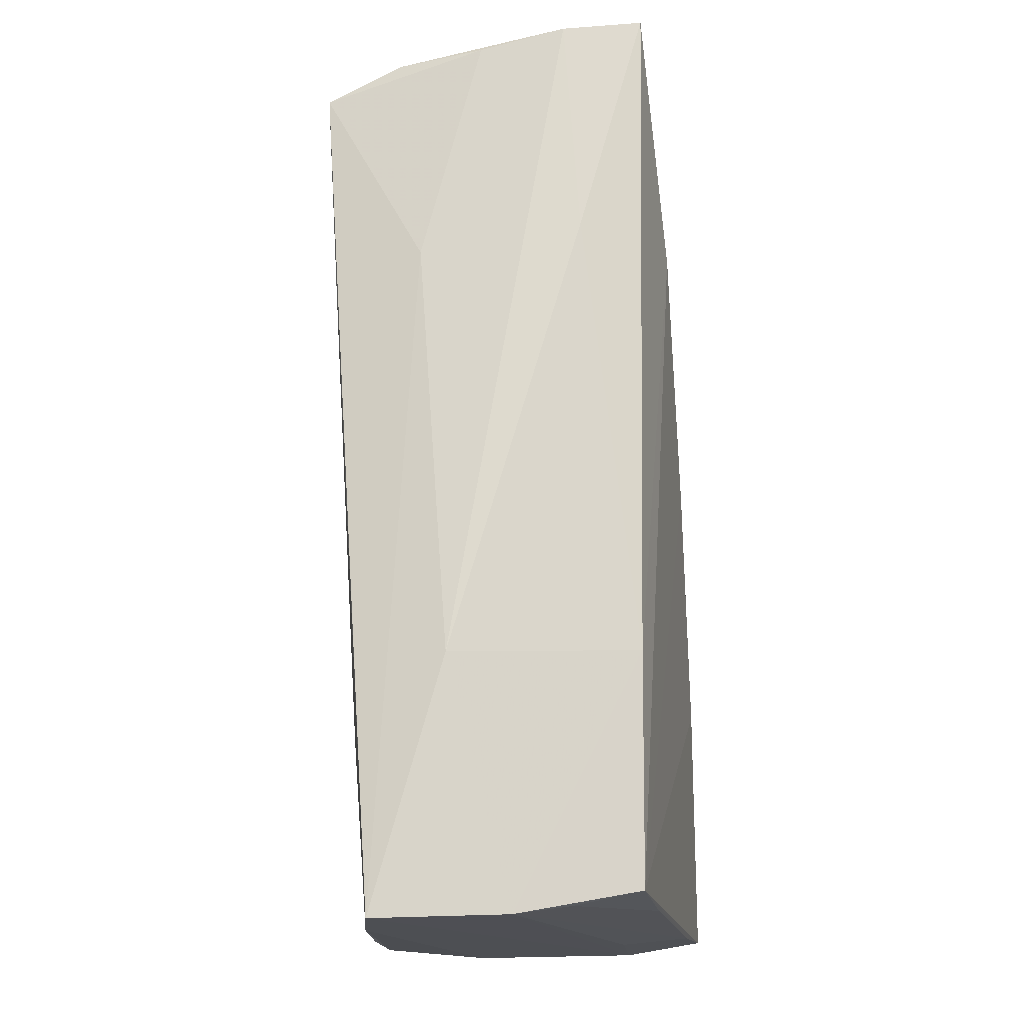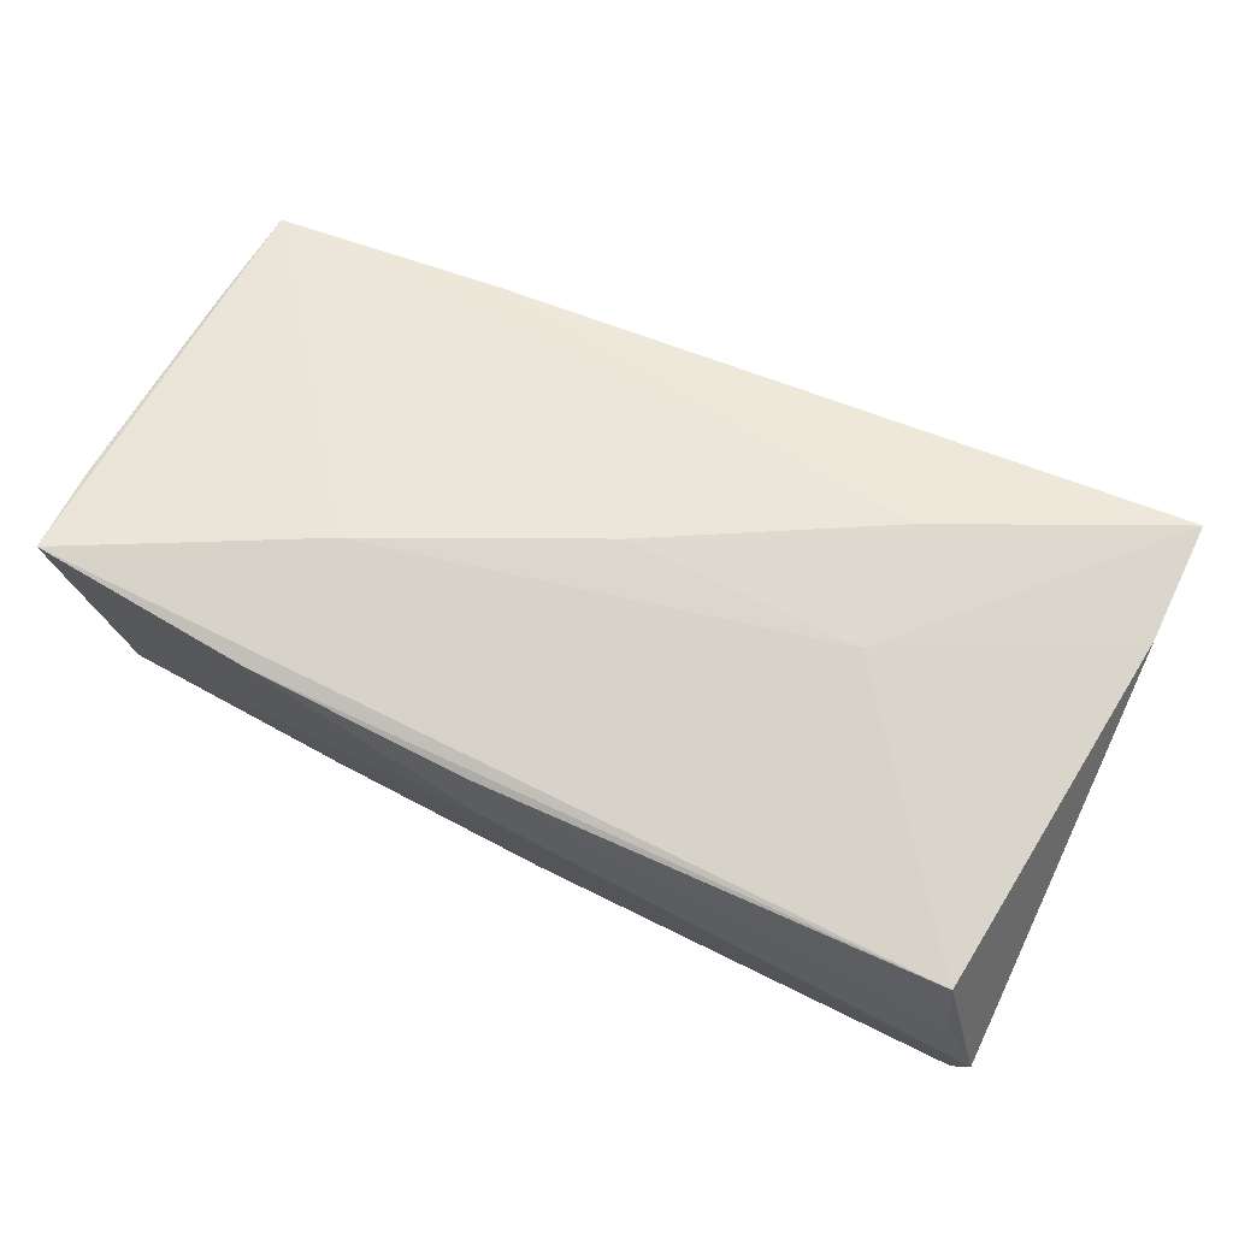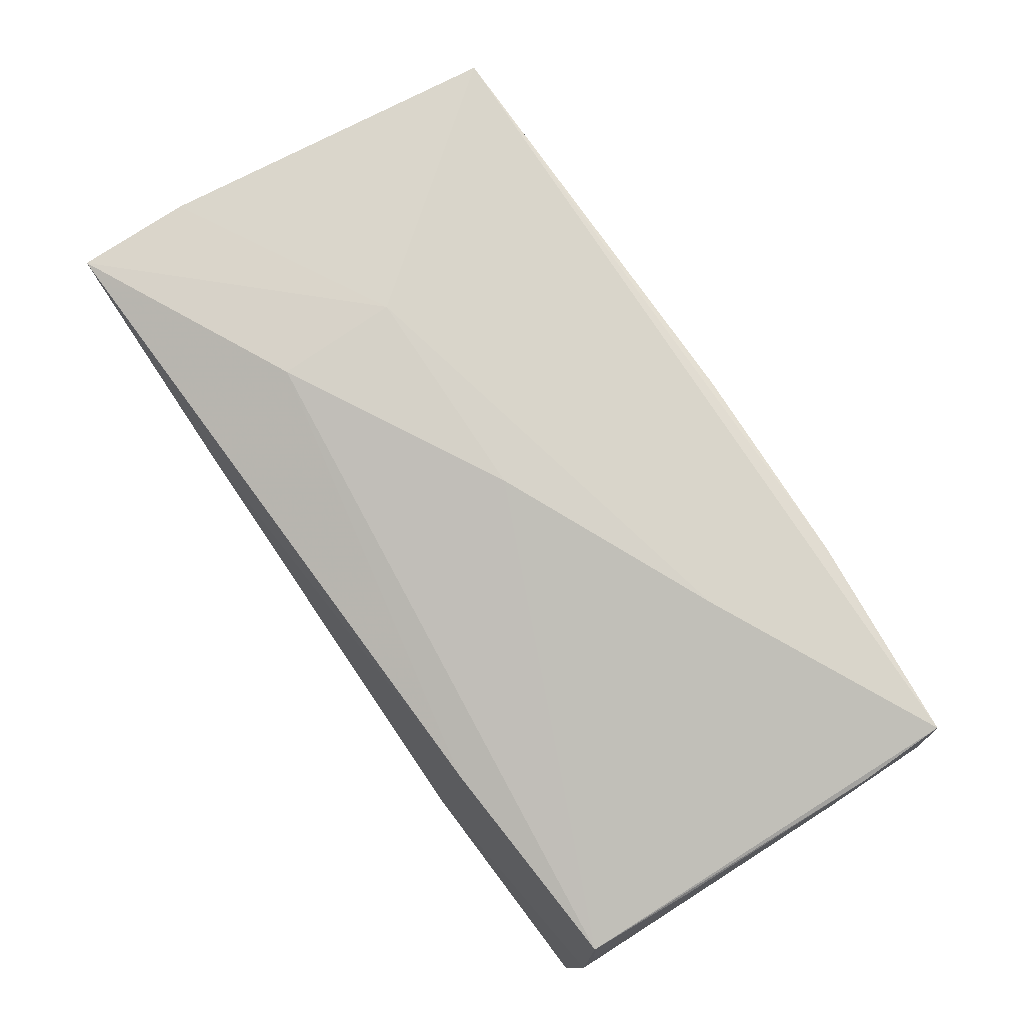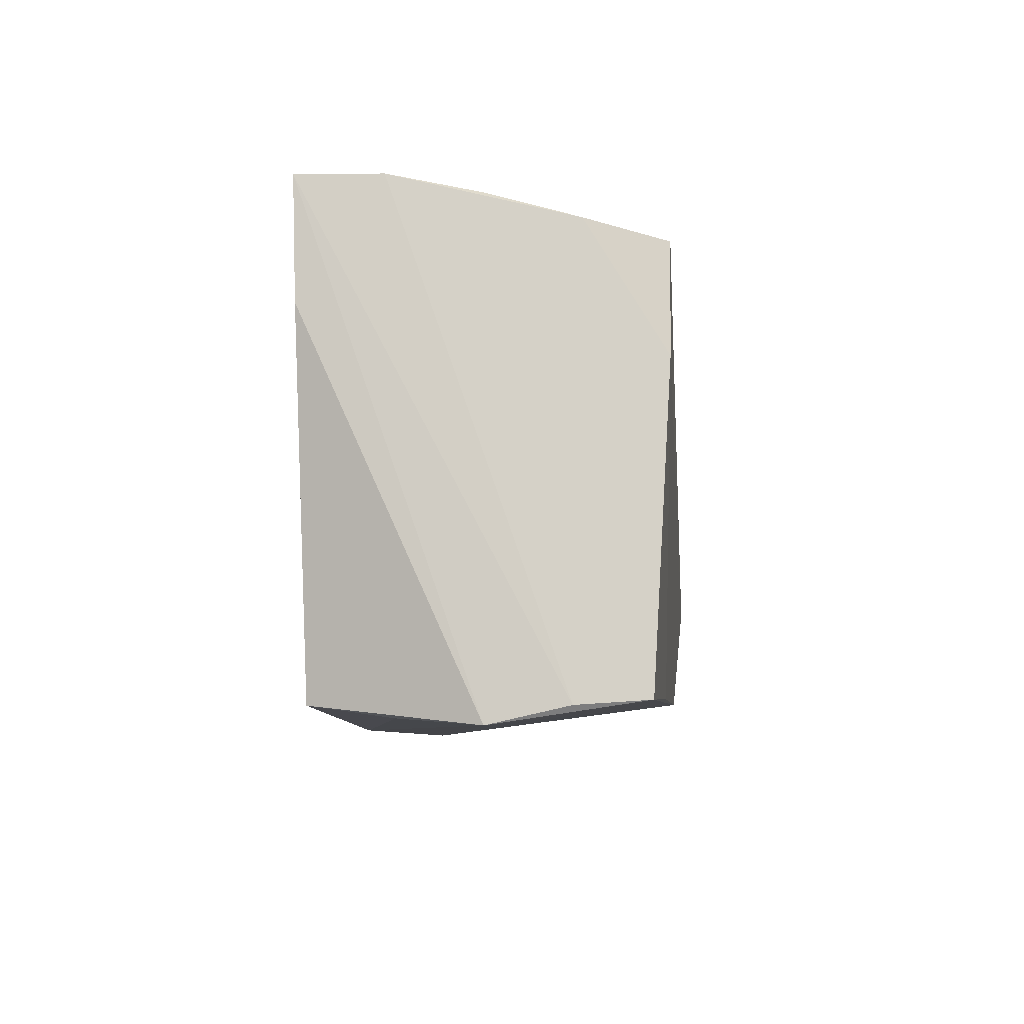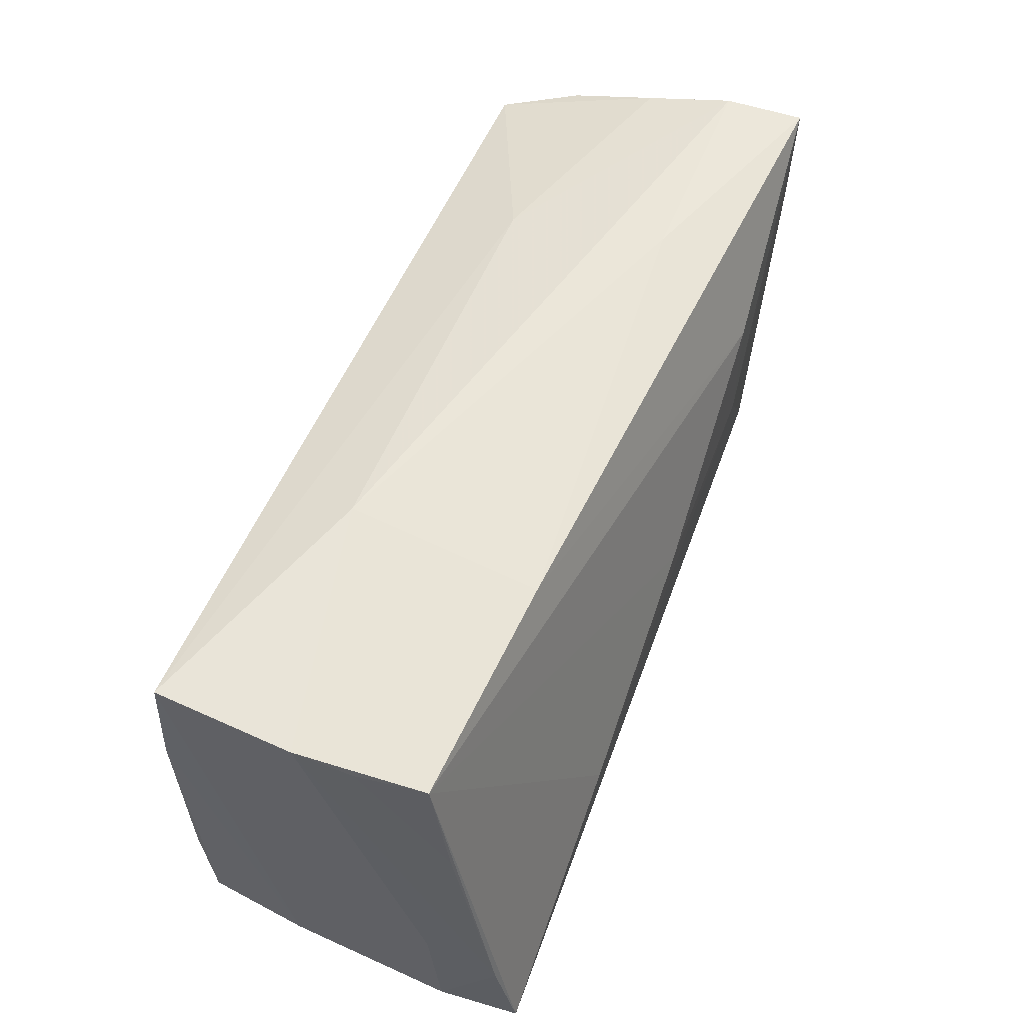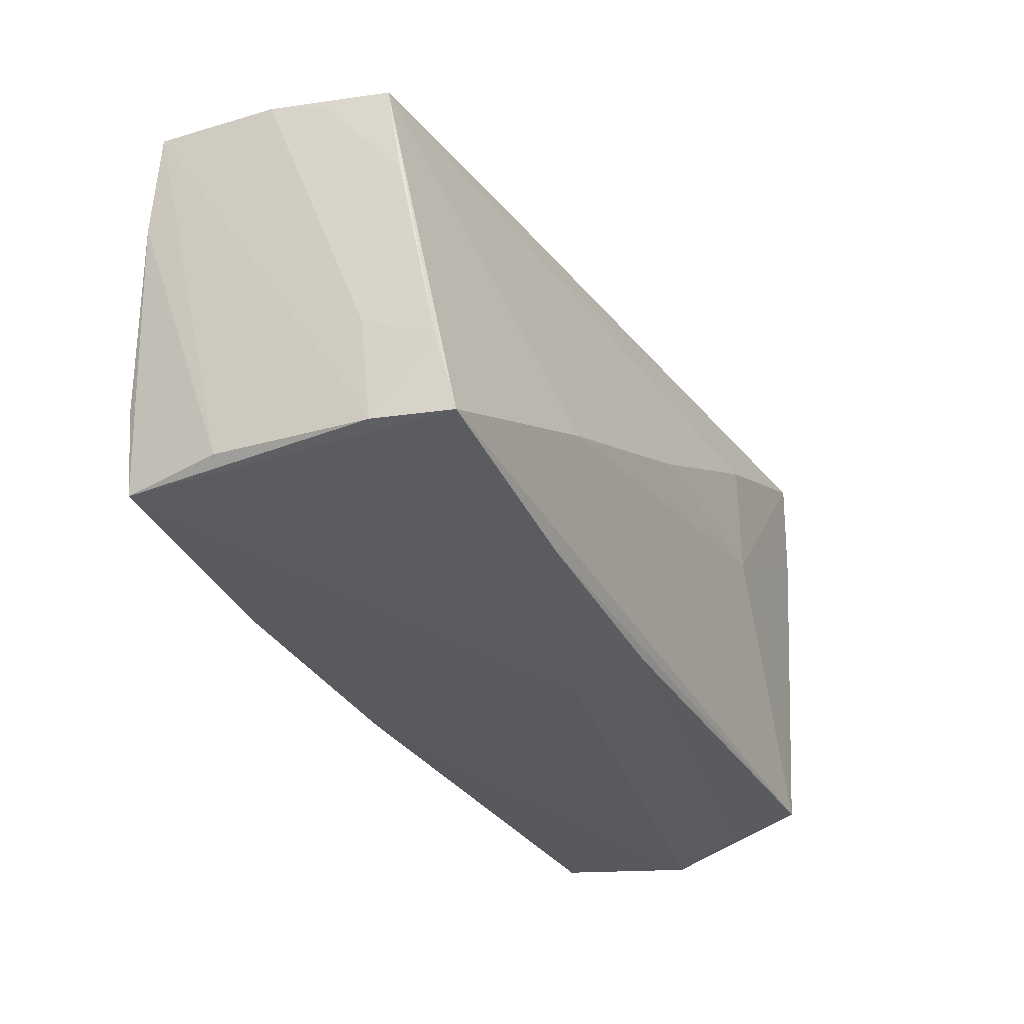
<metadata>
{"format":"obj","ext":"obj","renderer":"f3d","projection":"perspective","resolution":1024,"background":"white","views":[{"elev":71.2,"azim":-93.3,"up":"+Y"},{"elev":70.3,"azim":25.2,"up":"+Z"},{"elev":79.7,"azim":-123.9,"up":"+Z"},{"elev":-7.8,"azim":94.2,"up":"+Y"},{"elev":53.9,"azim":-68.3,"up":"+Y"},{"elev":-33.1,"azim":-62.4,"up":"+Y"}]}
</metadata>
<code>
v 0.05207 0.02868 0.009695
v -0.05259 0.02319 0.01181
v -0.05326 0.01024 0.01418
v -0.05437 0.02755 -0.0183
v -0.02543 -0.02314 -0.02027
v -0.003688 -0.02732 0.01895
v -0.05402 0.01422 -0.01924
v -0.05233 -0.02182 -0.01851
v -0.05343 -0.02471 0.02181
v 0.02611 0.0009698 0.02129
v -0.000232 0.001174 0.02199
v 0.05234 -0.02577 -0.01765
v 0.02518 0.02901 0.009945
v 0.02843 -0.02476 -0.01893
v -0.05383 -0.01457 0.01941
v 0.05223 0.01512 0.01887
v 0.04737 -0.02608 0.01795
v 0.0237 0.02658 -0.009182
v -0.05246 -0.01035 -0.0197
v -0.05459 -0.02354 0.0126
v -0.05459 0.02553 -0.002728
v -0.05459 -0.01072 0.01118
v -0.05409 -0.02136 -0.006477
v -0.02613 0.02901 -0.008447
v 0.02602 0.01564 0.02132
v 0.001151 -0.02438 -0.02
v -0.05387 0.02375 0.003848
v 0.04727 0.02216 -0.01979
v -0.02623 -0.01097 0.0221
v 0.05325 -0.02631 -0.009654
v 0.05071 0.02396 -0.01073
v 0.05234 0.02873 0.01924
v 0.0218 0.02292 -0.01959
v -0.02862 -0.02673 0.02019
v 0.05313 -0.0283 -0.0008057
v 0.04893 -0.02745 0.008514
v 0.04927 0.009559 -0.01968
v -0.02637 -0.01083 -0.02145
v -0.05256 0.001879 -0.01999
v -0.02627 0.02522 0.01349
v -0.002063 -0.02804 0.009264
v 0.05081 0.02681 -0.0005303
f 41 35 6
f 26 35 41
f 12 35 26
f 21 24 4
f 40 21 2
f 24 21 40
f 18 24 1
f 18 28 4
f 4 24 18
f 32 40 25
f 25 40 2
f 4 28 33
f 33 38 4
f 28 38 33
f 26 41 5
f 5 41 8
f 5 38 26
f 34 9 8
f 8 41 34
f 34 41 6
f 6 17 34
f 34 17 9
f 16 35 32
f 16 17 35
f 6 35 36
f 36 17 6
f 35 17 36
f 14 12 26
f 35 12 30
f 32 35 30
f 30 1 32
f 30 31 1
f 12 31 30
f 15 9 2
f 13 40 32
f 24 40 13
f 32 1 13
f 1 24 13
f 28 18 42
f 42 18 1
f 42 31 28
f 1 31 42
f 2 9 29
f 9 17 29
f 7 23 4
f 8 23 7
f 4 38 7
f 38 39 7
f 19 39 38
f 19 5 8
f 38 5 19
f 8 7 19
f 19 7 39
f 28 31 37
f 37 31 12
f 12 14 37
f 37 14 26
f 26 38 37
f 37 38 28
f 3 15 2
f 21 15 3
f 11 25 2
f 2 29 11
f 9 15 20
f 20 21 4
f 4 23 20
f 8 9 20
f 20 23 8
f 2 21 27
f 27 3 2
f 21 3 27
f 10 29 17
f 10 11 29
f 25 11 10
f 17 16 10
f 32 25 10
f 10 16 32
f 22 15 21
f 21 20 22
f 22 20 15

</code>
